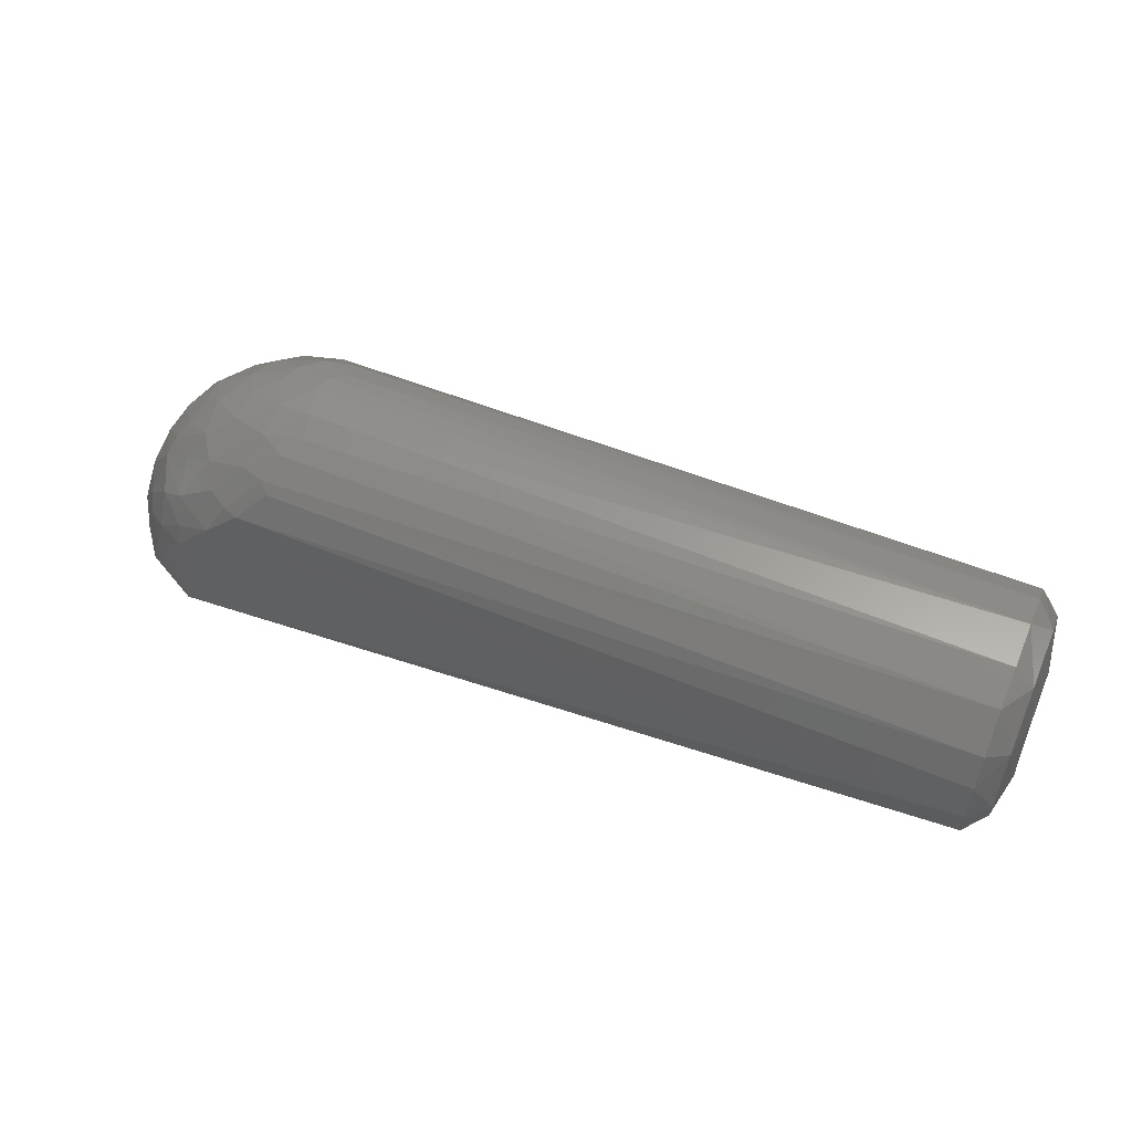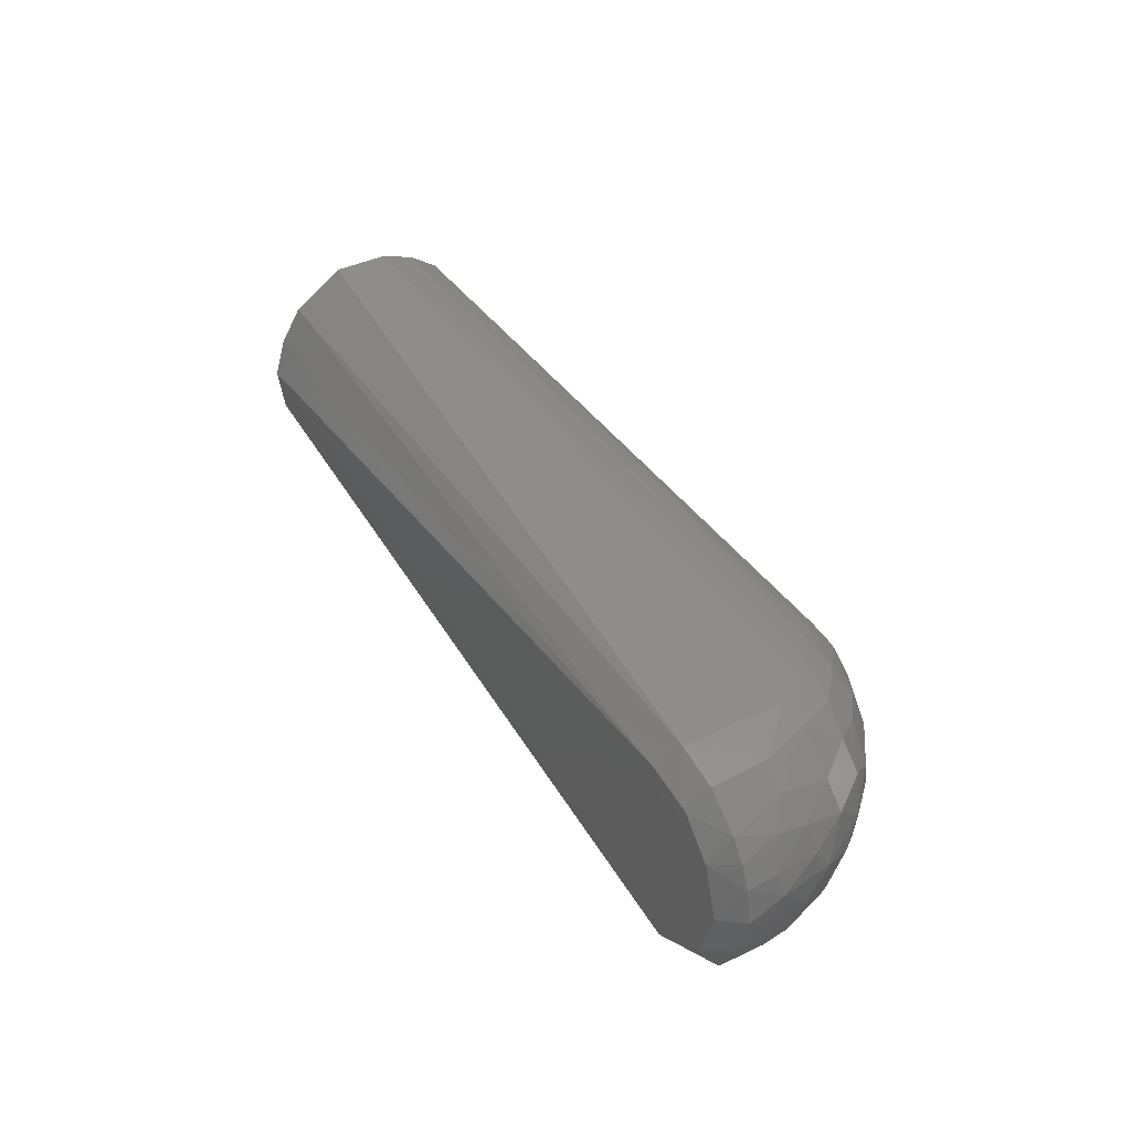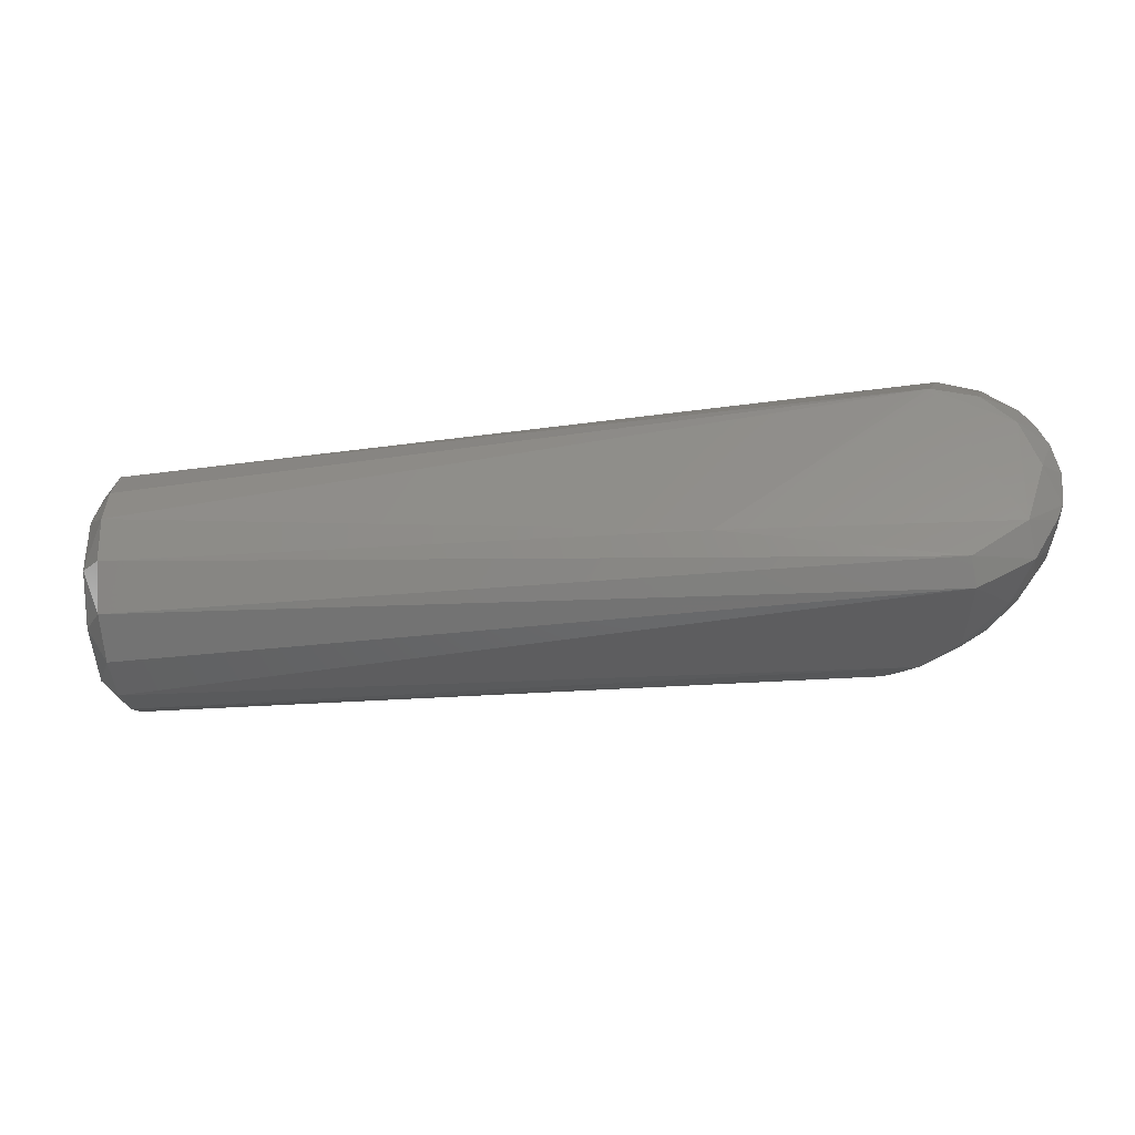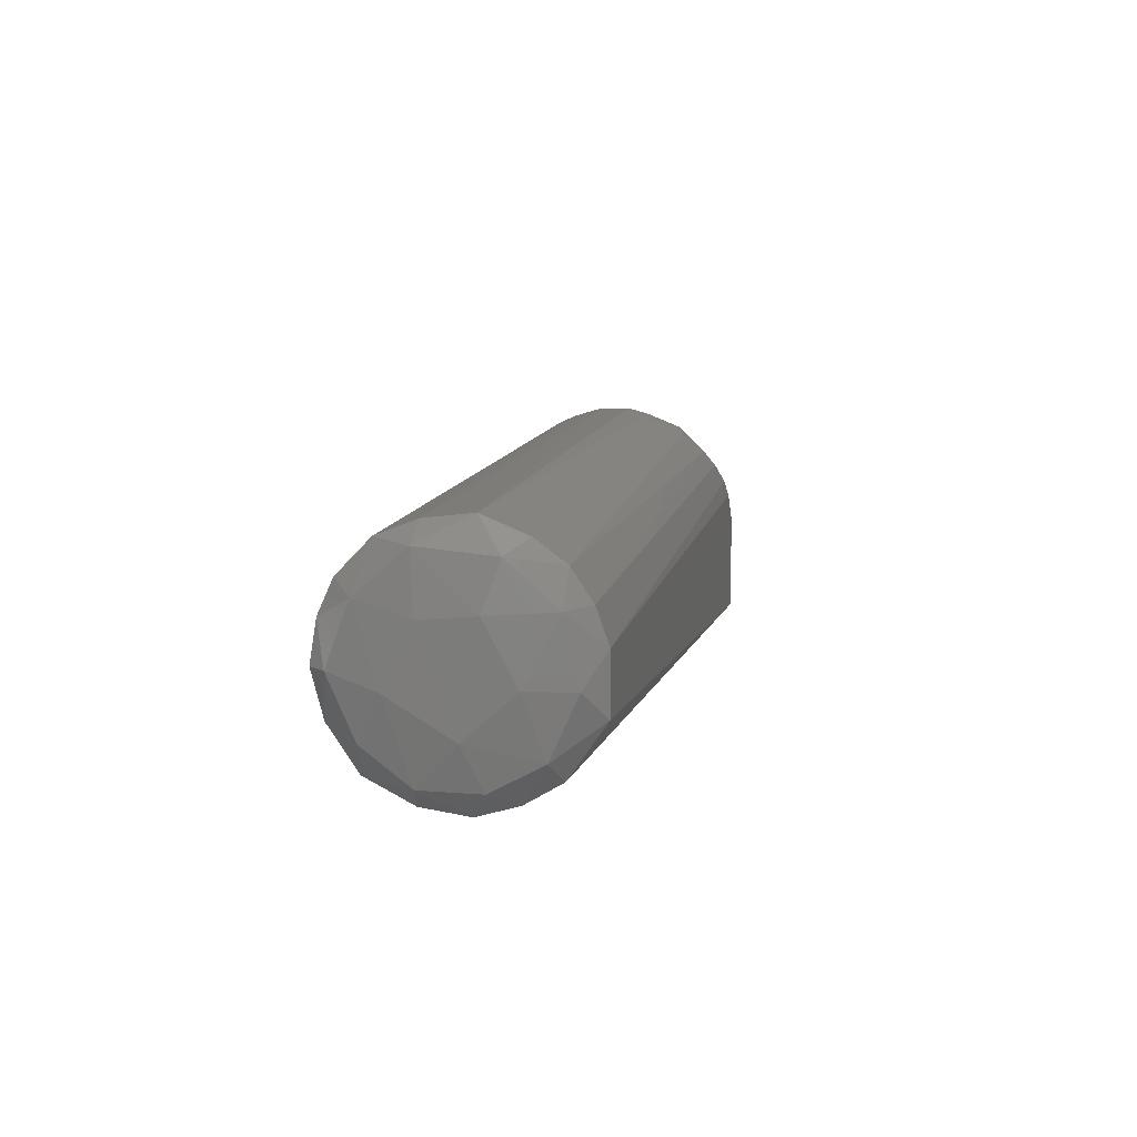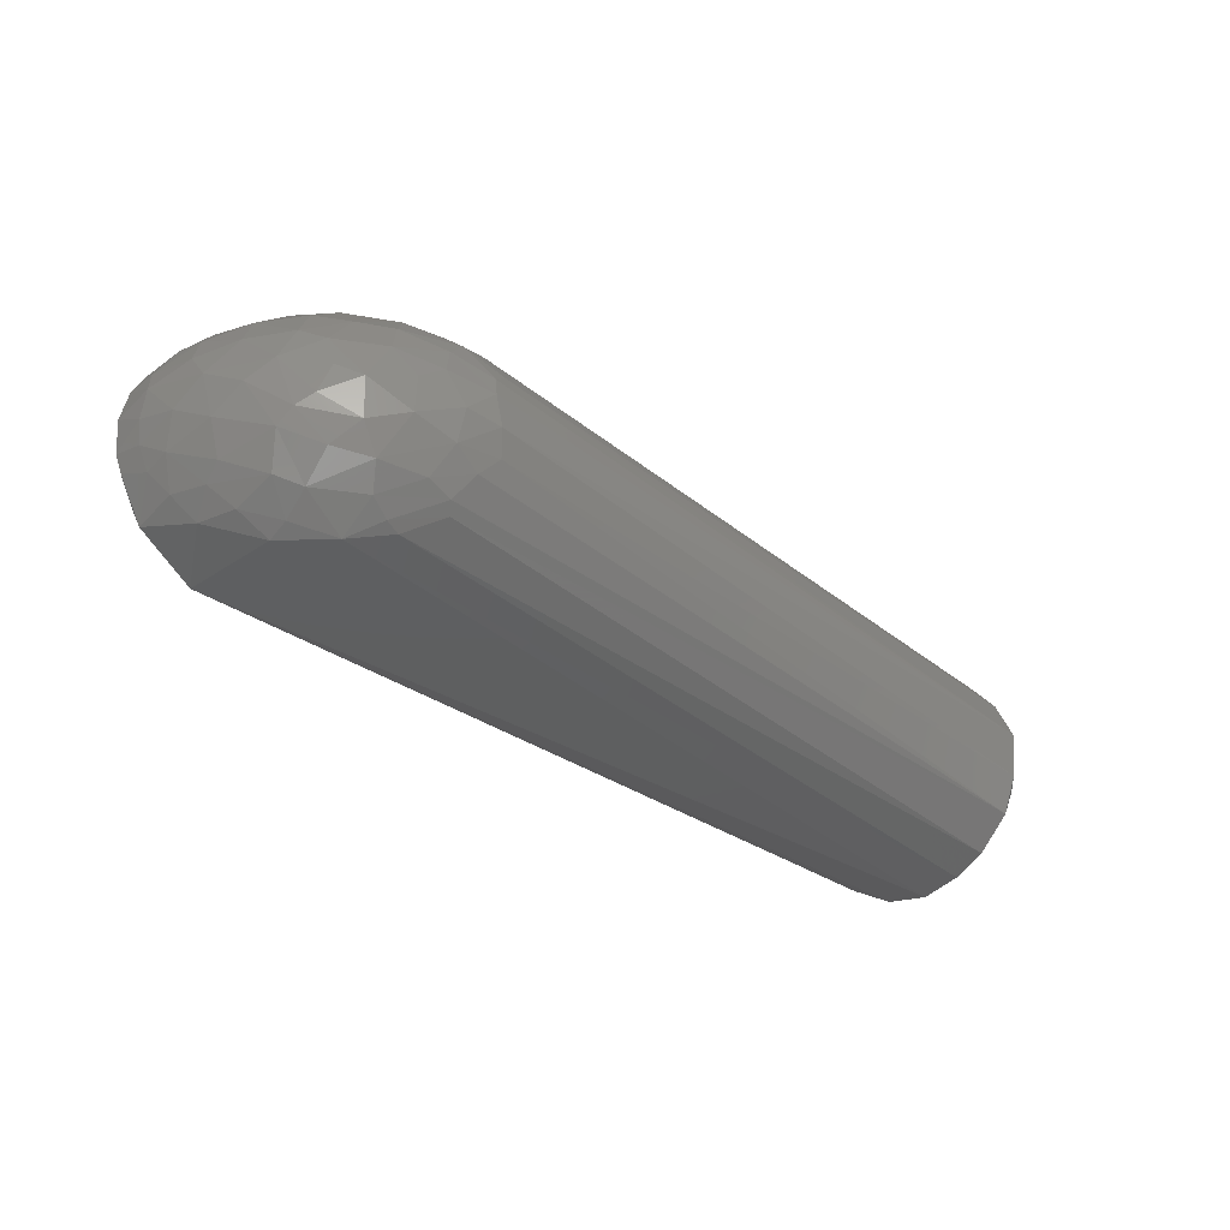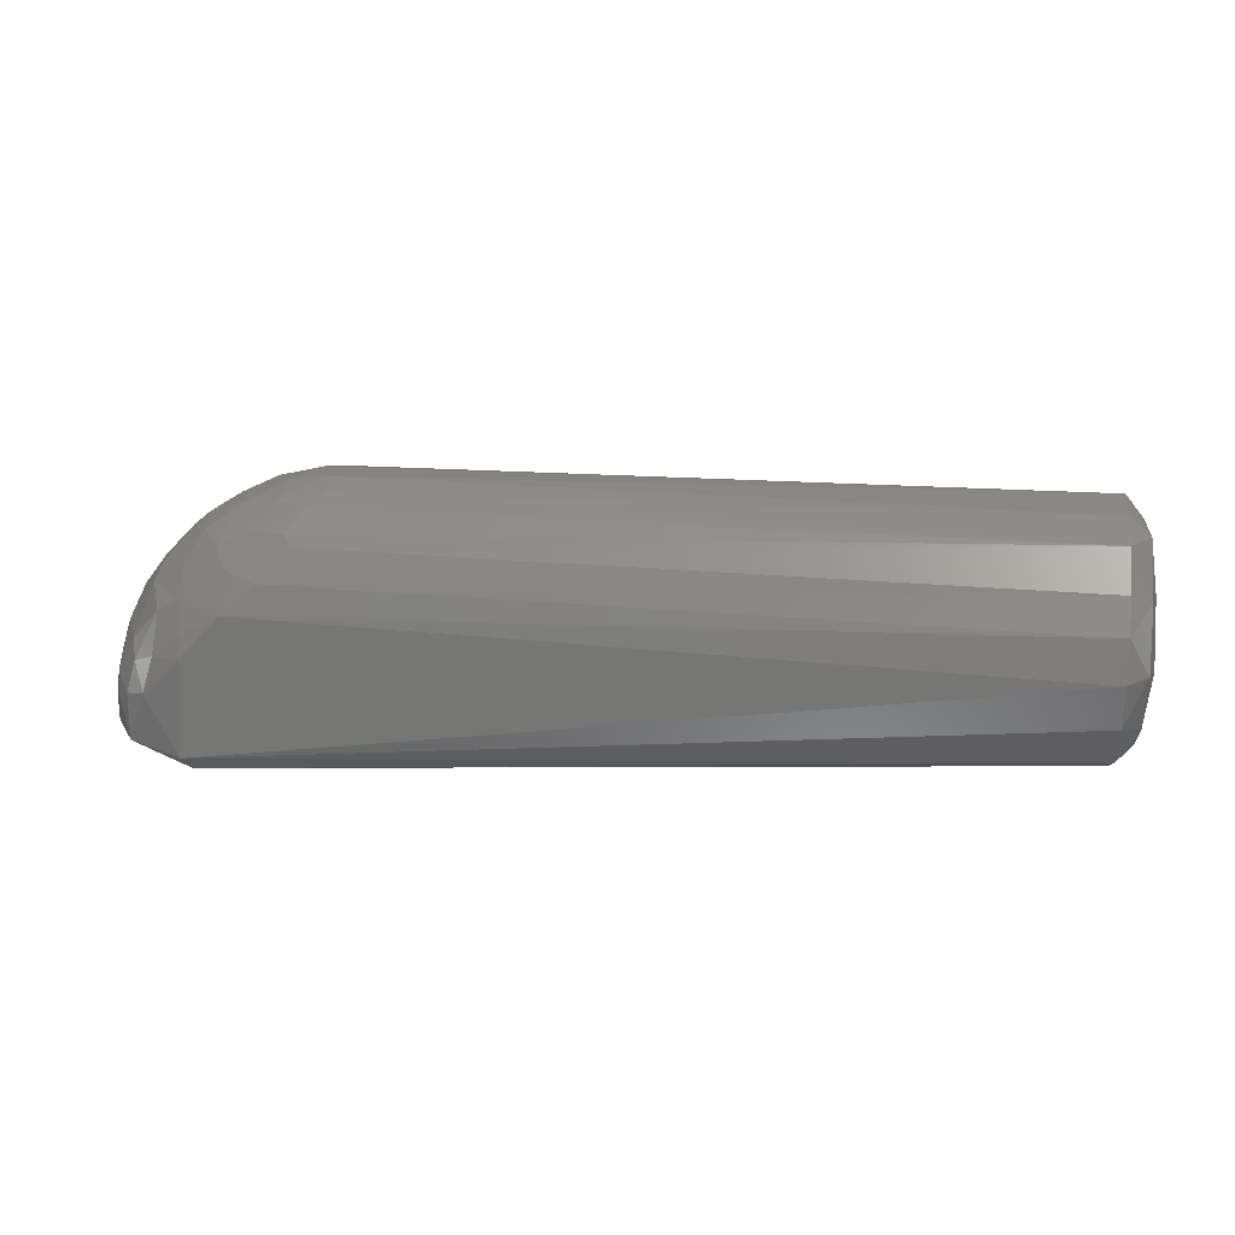
<metadata>
{"format":"stl","ext":"stl","renderer":"f3d","projection":"perspective","resolution":1024,"background":"white","views":[{"elev":54.1,"azim":23.1,"up":"+Z"},{"elev":39.9,"azim":-121.0,"up":"+Y"},{"elev":-33.1,"azim":-174.6,"up":"+Y"},{"elev":11.3,"azim":101.1,"up":"+Z"},{"elev":-36.4,"azim":-45.9,"up":"+Y"},{"elev":20.0,"azim":7.9,"up":"+Z"}]}
</metadata>
<code>
# stl→obj: 120 verts, 236 faces
v 0.03977 -0.03054 0.1178
v 0.02232 -0.03775 0.1091
v 0.0343 -0.04167 0.1089
v 0.4 -0.01595 0.1158
v 0.4 -0.03929 0.09512
v 0.404 -0.01371 0.08885
v 0.02442 -0.0542 0.09042
v 0.39 -0.05586 0.08511
v 0.39 -0.04871 0.1009
v 0.4041 0.01164 0.09117
v 0.4 0.01904 0.113
v 0.4 0.04191 0.09322
v 0.39 0.05217 0.0943
v 0.39 0.04245 0.1087
v 0.39 -0.03319 0.1171
v 0.03803 -0.04558 0.1047
v 0.39 0.05795 0.05025
v -0.007516 0.05818 0.009394
v -0.007965 0.05819 0.05779
v 0.02685 -0.02335 0.1194
v 0.1014 -0.02581 1.298e-05
v 0.39 -0.01722 0.01178
v -0.01174 -0.04719 -0.0006845
v -0.002651 0.04678 -0.000588
v 0.39 0.005027 0.008935
v 0.39 -0.01472 0.1245
v 0.4 0.01222 0.02165
v 0.4 -0.01547 0.02165
v -0.03131 -0.05018 0.03547
v -0.02595 -0.04979 0.053
v -0.03725 -0.04119 0.04756
v -0.03902 -0.02932 -4.098e-05
v 0.008134 -0.05807 0.0764
v 0.01729 -0.05208 0.09178
v 0.007564 -0.0466 0.09421
v -0.01041 -0.003883 0.1063
v -0.02008 0.0007763 0.09821
v -0.02349 -0.01305 0.0935
v 0.04766 -0.0209 0.1223
v 0.04421 -0.008391 0.1259
v -0.008184 0.04753 0.08236
v -0.0104 0.03232 0.09509
v 0.01116 0.04402 0.09919
v -0.02204 0.01524 0.09511
v -0.05068 -0.02658 0.03683
v -0.03919 -0.03487 0.05605
v 0.39 0.007609 0.1274
v 0.39 0.0285 0.119
v -0.01342 -0.05821 0.008827
v 0.39 -0.03956 0.02305
v 0.39 -0.05357 0.04378
v 0.04032 0.006678 0.1261
v 0.02202 0.02298 0.1175
v 0.0182 0.008934 0.1204
v 0.4 -0.05012 0.06655
v 0.03089 0.03317 0.1153
v 0.04175 0.01702 0.1237
v 0.03218 0.04684 0.1026
v 0.02459 0.05229 0.09396
v 0.02739 -0.006991 0.1234
v 0.008141 -0.01637 0.1148
v 0.003517 0.03055 0.106
v 0.4043 0.02665 0.06333
v -0.05798 0.007592 0.02764
v -0.05179 0.01565 0.04689
v -0.05522 0.0192 0.02398
v -0.01819 0.0527 0.06192
v -0.0356 0.03611 0.06236
v -0.02143 0.03773 0.08087
v 0.4045 -0.02678 0.05999
v 0.4041 0.003043 0.042
v 0.044 0.03712 0.1135
v 0.4 -0.03765 0.03832
v -0.0412 -0.04358 0.01
v -0.04257 -0.04004 0.03106
v -0.05032 -0.02967 0.02484
v -0.04798 0.03349 0.02972
v -0.05079 0.029 0.01021
v -0.05398 -0.01008 0.0423
v -0.05099 0.002808 0.05538
v 0.39 -0.05922 0.06548
v 0.39 0.02406 0.01477
v -0.02914 0.02164 0.08463
v -0.0358 0.004757 0.08191
v 0.001729 -0.03628 0.1018
v -0.05763 -0.006456 0.02448
v 0.007156 0.05792 0.07475
v 0.39 0.05795 0.07794
v -0.02683 0.05293 0.03752
v -0.02739 0.05194 0.01
v -0.044 0.03888 0.01
v -0.001566 0.01477 0.11
v -0.05555 0.01831 0.01021
v 0.39 0.04102 0.0252
v 0.4 0.03611 0.03482
v -0.01409 -0.03312 0.09171
v -0.01319 -0.04608 0.07883
v 0.01284 0.05605 0.08354
v 0.4 0.04864 0.06321
v -0.04878 -1.673e-06 -6.523e-05
v -0.04053 0.02493 -7.676e-06
v -0.05685 -0.01556 0.01006
v -0.05328 -0.02351 0.01
v -0.05539 -0.01833 0.02405
v -0.03827 0.04387 0.03777
v -0.01059 -0.05798 0.05559
v 0.007621 0.001353 0.1163
v 0.04942 0.02453 0.1209
v -0.04218 0.02004 0.0662
v -0.007316 -0.02267 0.1036
v -0.02277 0.05284 0.05025
v -0.03076 -0.02705 0.08004
v -0.02451 -0.0425 0.07196
v -0.02848 -0.01905 0.0868
v -0.04645 -0.01896 0.0585
v -0.0587 0.001562 0.009969
v -0.0471 0.02989 0.0438
v -0.04252 -0.005799 0.07149
v -0.01112 -0.05407 0.06559
v -0.02501 0.04099 -1.353e-05
f 1 2 3
f 4 5 6
f 7 8 9
f 4 10 11
f 12 13 14
f 15 3 16
f 17 18 19
f 1 20 2
f 21 22 23
f 21 24 25
f 4 26 15
f 25 27 28
f 29 30 31
f 21 32 24
f 33 34 35
f 36 37 38
f 20 39 40
f 41 42 43
f 44 37 36
f 12 11 10
f 45 31 46
f 25 28 22
f 47 11 48
f 4 47 26
f 49 50 51
f 52 53 54
f 55 5 8
f 1 15 39
f 56 53 57
f 43 58 59
f 47 57 52
f 60 61 20
f 56 43 62
f 12 10 63
f 64 65 66
f 67 68 69
f 70 71 6
f 72 48 14
f 55 73 70
f 74 75 76
f 70 28 71
f 77 78 66
f 64 79 80
f 70 6 5
f 49 51 81
f 25 82 27
f 44 83 84
f 63 10 71
f 56 62 53
f 85 35 2
f 64 86 79
f 1 3 15
f 87 88 19
f 67 87 19
f 89 90 91
f 50 73 51
f 29 31 75
f 44 36 92
f 66 78 93
f 94 24 18
f 95 27 82
f 85 96 97
f 52 54 60
f 50 22 28
f 41 43 98
f 12 63 99
f 95 82 94
f 33 81 8
f 100 93 101
f 102 103 104
f 21 23 32
f 67 105 68
f 29 106 30
f 10 6 71
f 74 76 103
f 49 23 50
f 17 88 99
f 53 92 54
f 54 92 107
f 64 66 93
f 55 51 73
f 95 99 63
f 98 88 87
f 49 106 29
f 74 49 29
f 56 57 108
f 84 83 109
f 53 62 92
f 12 99 88
f 44 84 37
f 1 39 20
f 56 58 43
f 61 36 110
f 41 98 87
f 67 111 105
f 112 113 97
f 112 96 114
f 17 99 95
f 12 14 11
f 59 58 13
f 56 72 58
f 43 42 62
f 14 13 58
f 11 14 48
f 95 71 27
f 95 63 71
f 21 25 22
f 80 79 115
f 94 82 24
f 25 24 82
f 70 73 28
f 50 28 73
f 55 70 5
f 55 81 51
f 102 104 86
f 64 116 86
f 67 69 41
f 98 43 59
f 112 115 46
f 117 66 65
f 77 91 78
f 68 117 109
f 98 59 13
f 33 35 97
f 45 76 75
f 80 118 84
f 67 41 87
f 105 89 91
f 69 68 83
f 33 119 106
f 102 32 103
f 74 29 75
f 78 91 101
f 4 6 10
f 28 27 71
f 72 14 58
f 55 8 81
f 98 13 88
f 47 108 57
f 47 48 108
f 44 62 42
f 34 7 16
f 33 7 34
f 80 84 109
f 112 46 113
f 112 97 96
f 41 69 42
f 68 109 83
f 17 94 18
f 89 18 90
f 100 116 93
f 105 117 68
f 84 114 38
f 74 23 49
f 24 120 18
f 102 100 32
f 100 101 32
f 112 118 115
f 105 77 117
f 69 83 42
f 17 19 88
f 60 20 40
f 85 97 35
f 45 46 115
f 84 118 114
f 45 75 31
f 117 65 109
f 3 35 34
f 52 60 40
f 85 61 110
f 47 52 40
f 85 2 20
f 7 9 16
f 114 110 38
f 74 103 32
f 9 8 5
f 72 108 48
f 64 80 65
f 45 104 76
f 24 101 120
f 30 106 119
f 45 115 79
f 17 95 94
f 67 19 111
f 77 66 117
f 56 108 72
f 64 93 116
f 91 120 101
f 102 116 100
f 102 86 116
f 91 90 120
f 89 111 19
f 12 88 13
f 40 39 26
f 3 34 16
f 85 20 61
f 113 46 31
f 47 40 26
f 36 107 92
f 15 26 39
f 60 54 107
f 33 106 49
f 45 79 104
f 112 114 118
f 104 79 86
f 33 49 81
f 78 101 93
f 110 36 38
f 104 103 76
f 44 42 83
f 15 16 9
f 80 109 65
f 33 97 119
f 113 31 30
f 33 8 7
f 113 119 97
f 61 107 36
f 85 110 96
f 114 96 110
f 84 38 37
f 32 101 24
f 52 57 53
f 105 111 89
f 74 32 23
f 113 30 119
f 60 107 61
f 50 23 22
f 4 11 47
f 80 115 118
f 4 15 5
f 105 91 77
f 18 120 90
f 89 19 18
f 15 9 5
f 44 92 62
f 3 2 35

</code>
